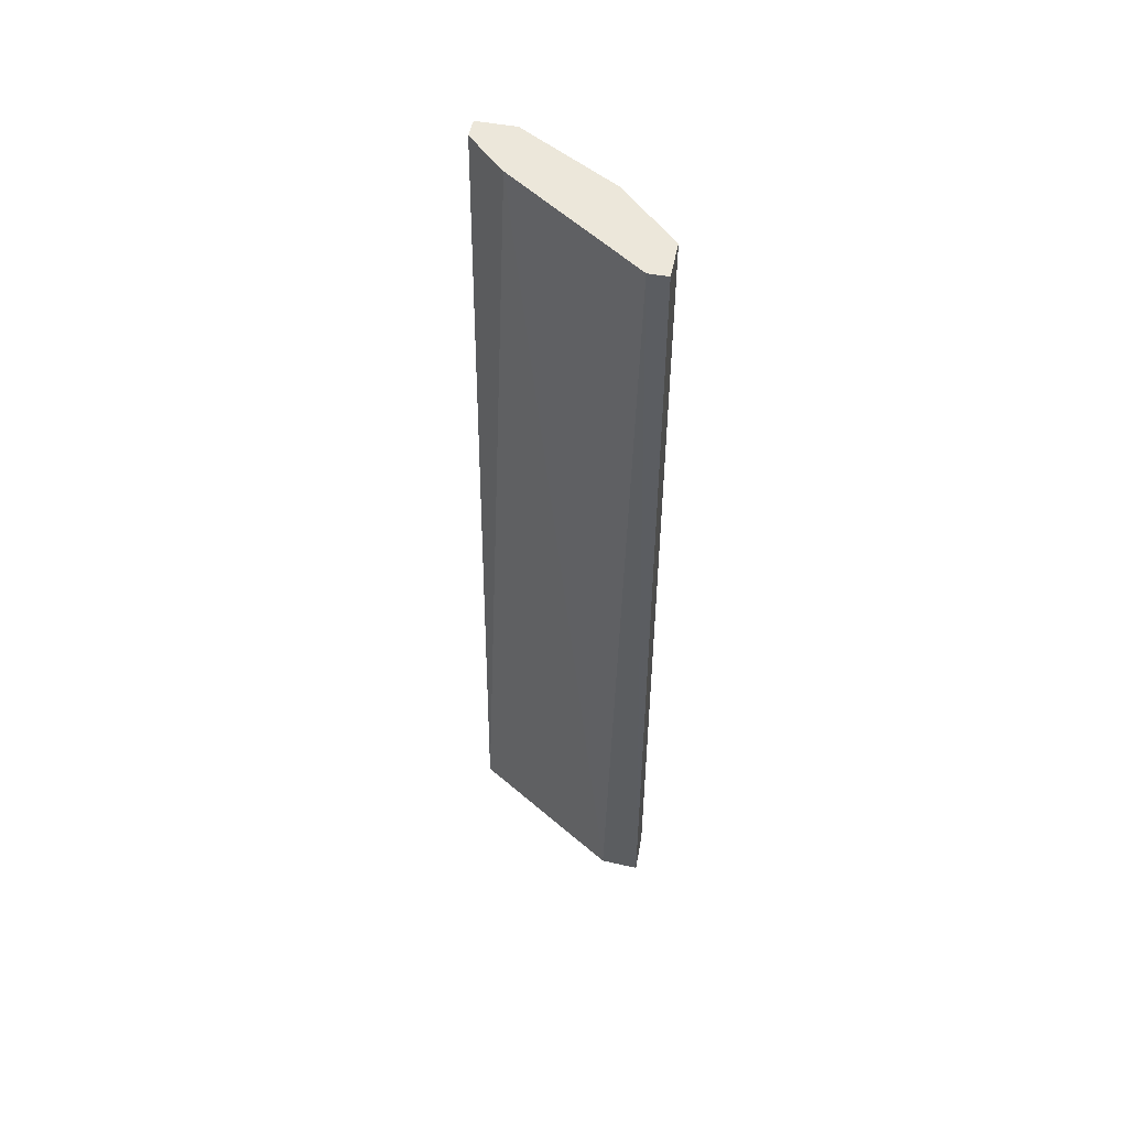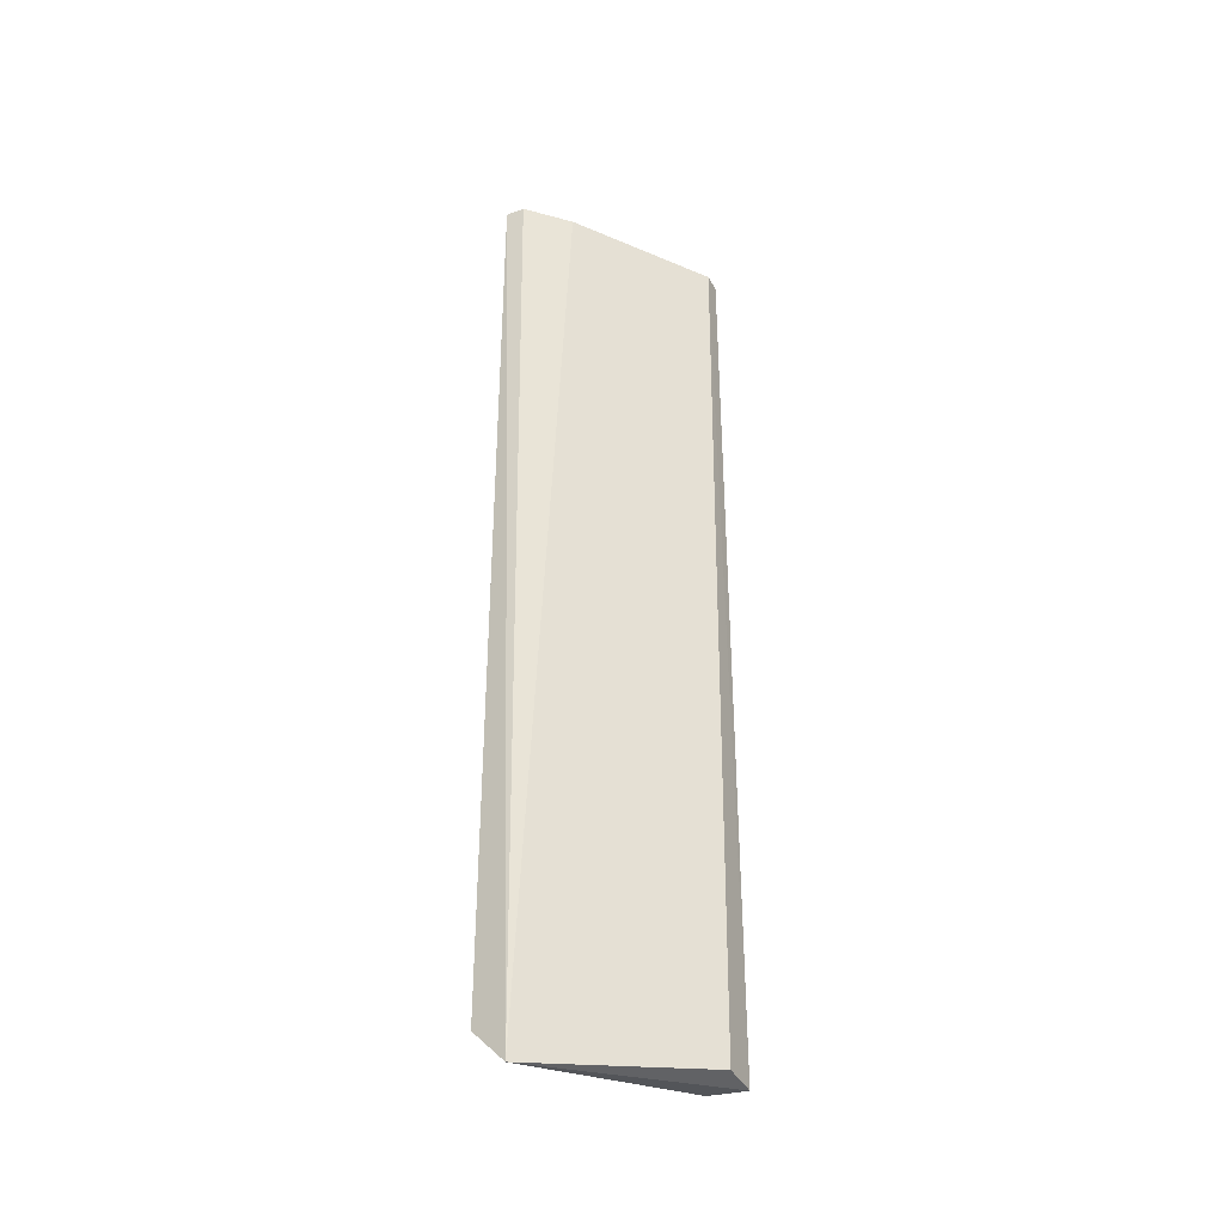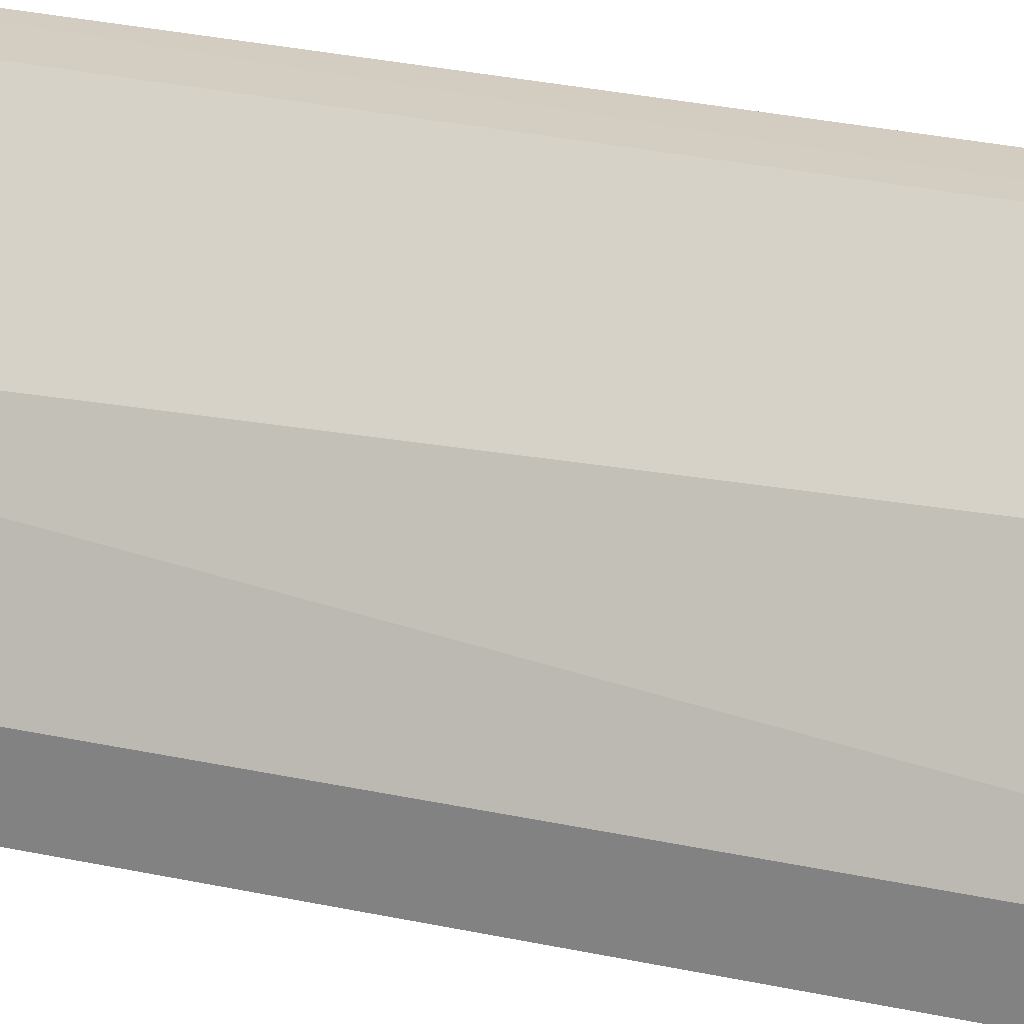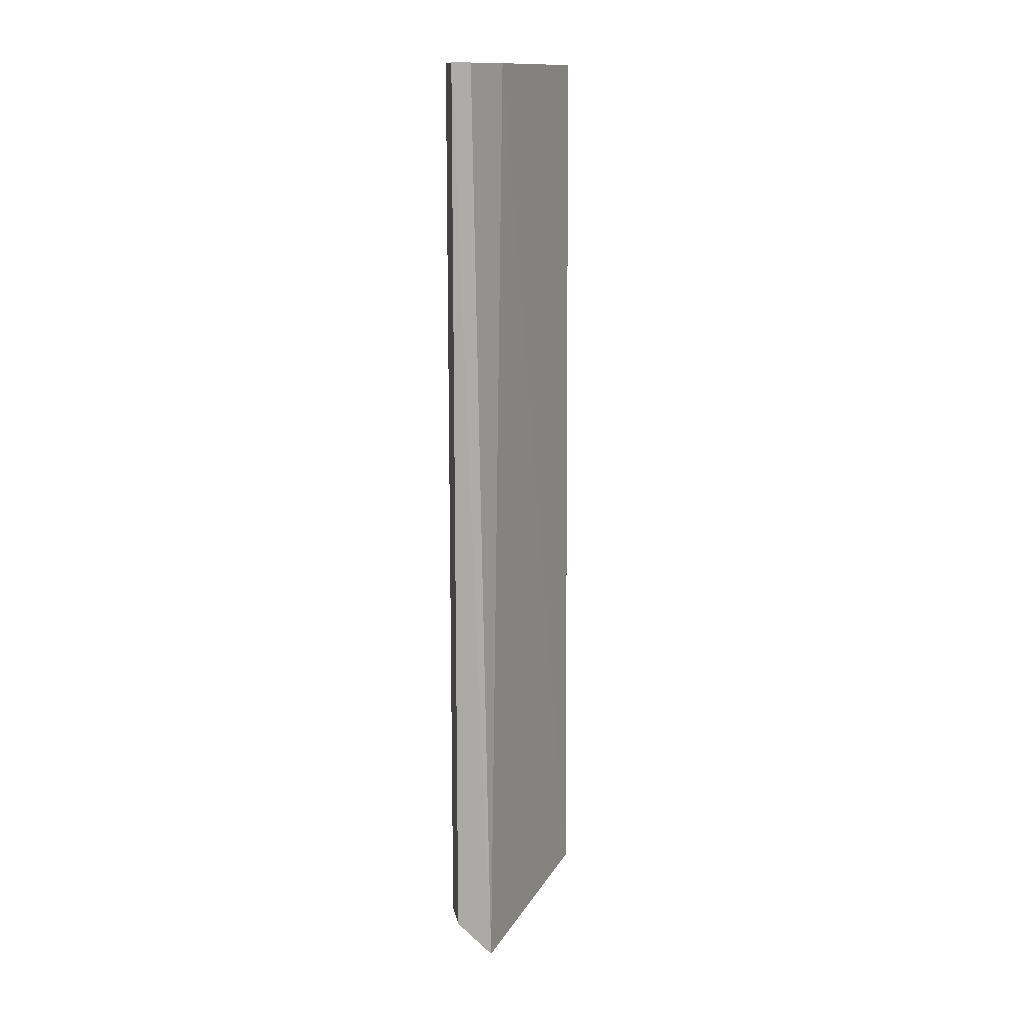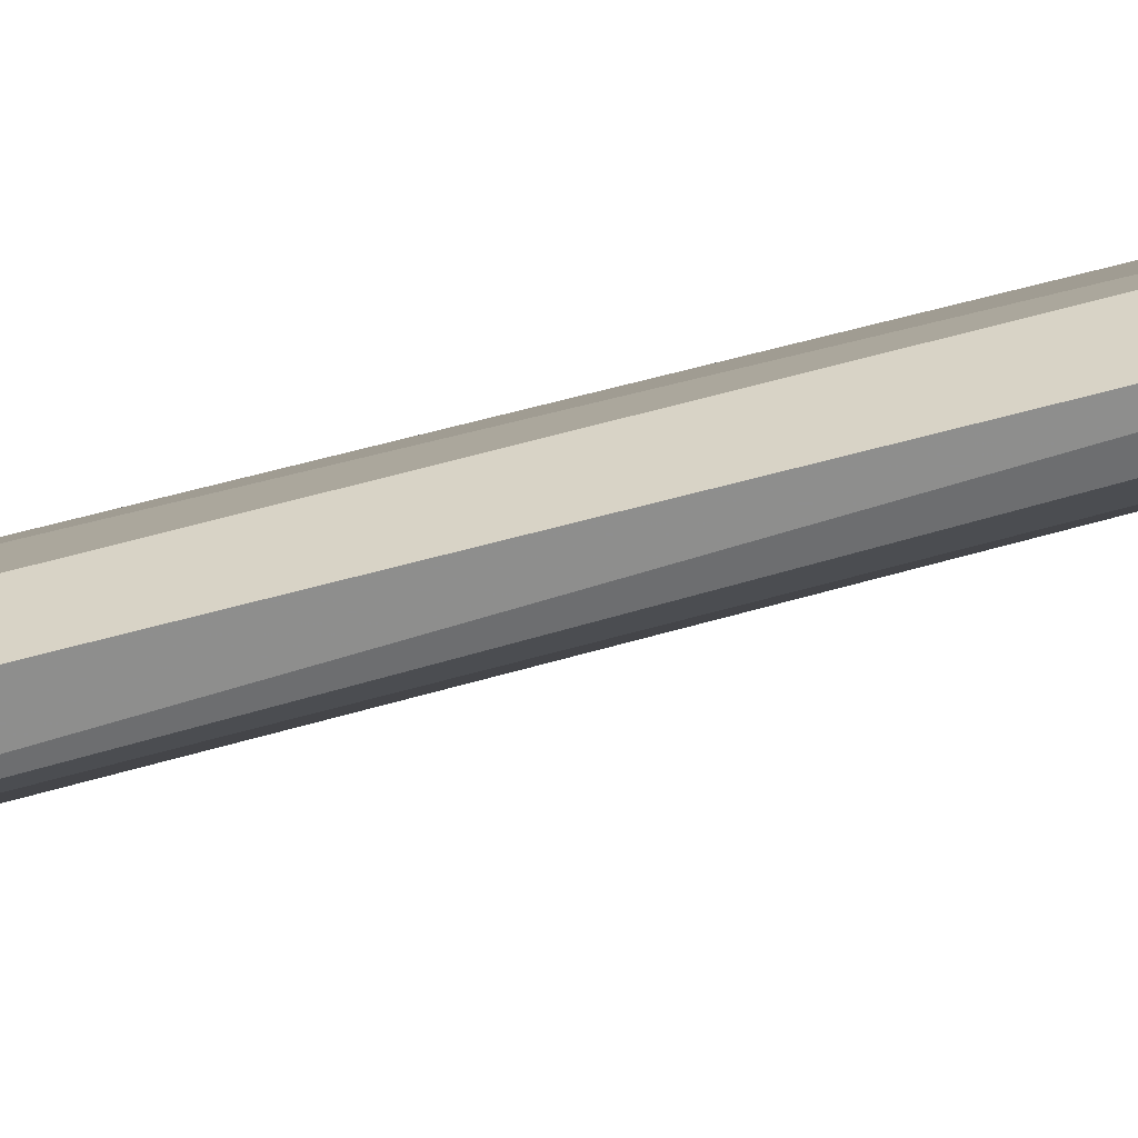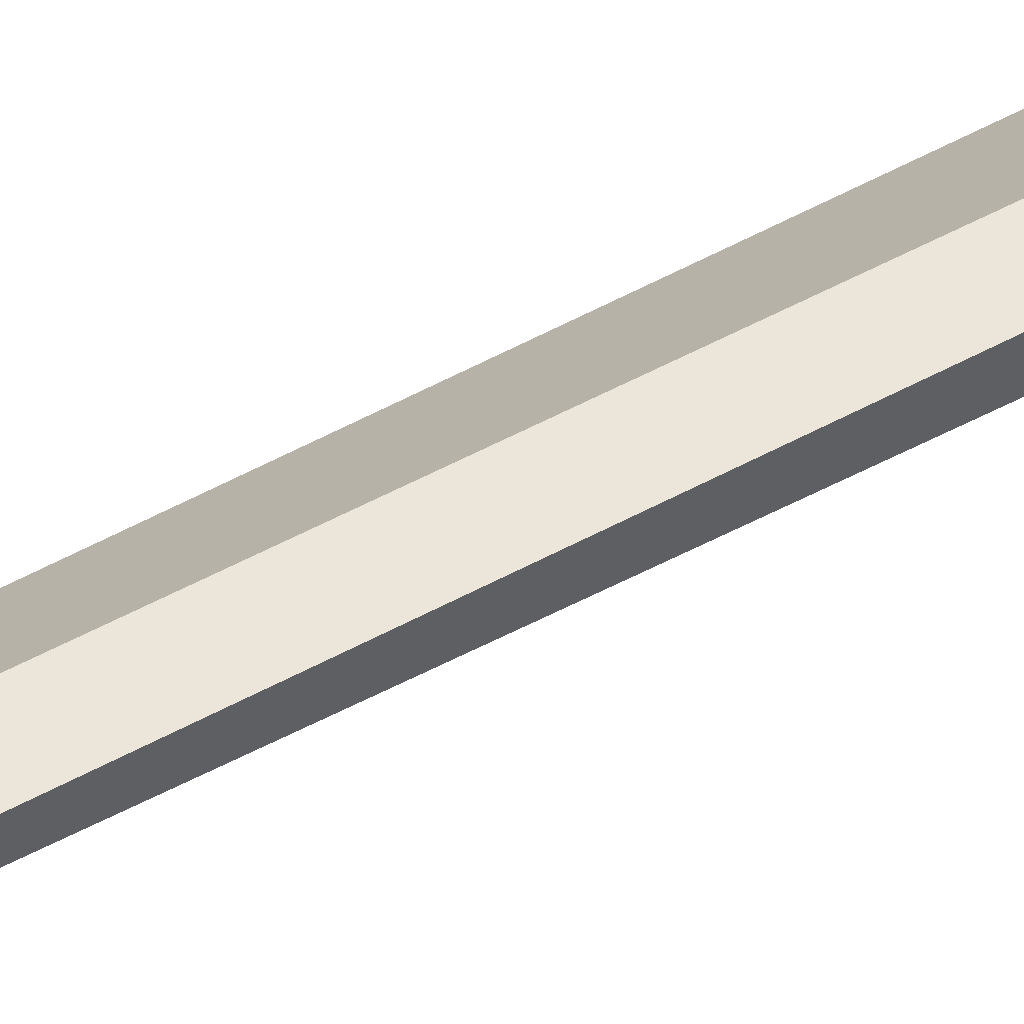
<metadata>
{"format":"obj","ext":"obj","renderer":"f3d","projection":"perspective","resolution":1024,"background":"white","views":[{"elev":51.7,"azim":101.3,"up":"+Z"},{"elev":-36.7,"azim":25.6,"up":"+Z"},{"elev":24.6,"azim":-69.2,"up":"+Y"},{"elev":13.7,"azim":-10.2,"up":"+Z"},{"elev":-54.0,"azim":-73.1,"up":"+Y"},{"elev":55.4,"azim":60.4,"up":"+Y"}]}
</metadata>
<code>
v -0.02644 0.02595 -0.006281
v -0.03576 0.01546 -0.06219
v -0.03576 0.01779 -0.06219
v -0.02641 0.02714 -0.06233
v -0.03226 0.02362 -0.006281
v -0.03459 0.01546 -0.006281
v -0.03361 0.01501 -0.06436
v -0.02877 0.02711 -0.06219
v -0.03576 0.01779 -0.006281
v -0.02644 0.02478 -0.06219
v -0.02877 0.02711 -0.006281
v -0.03343 0.02245 -0.06103
v -0.03226 0.01779 -0.006281
v -0.03576 0.01546 -0.006281
v -0.02644 0.02711 -0.006281
f 4 11 15
f 1 5 6
f 2 3 7
f 4 7 8
f 7 3 8
f 3 2 9
f 6 5 9
f 4 1 10
f 7 4 10
f 5 1 11
f 4 8 11
f 11 8 12
f 8 3 12
f 3 9 12
f 9 5 12
f 5 11 12
f 1 6 13
f 6 7 13
f 10 1 13
f 7 10 13
f 7 6 14
f 2 7 14
f 9 2 14
f 6 9 14
f 1 4 15
f 11 1 15

</code>
